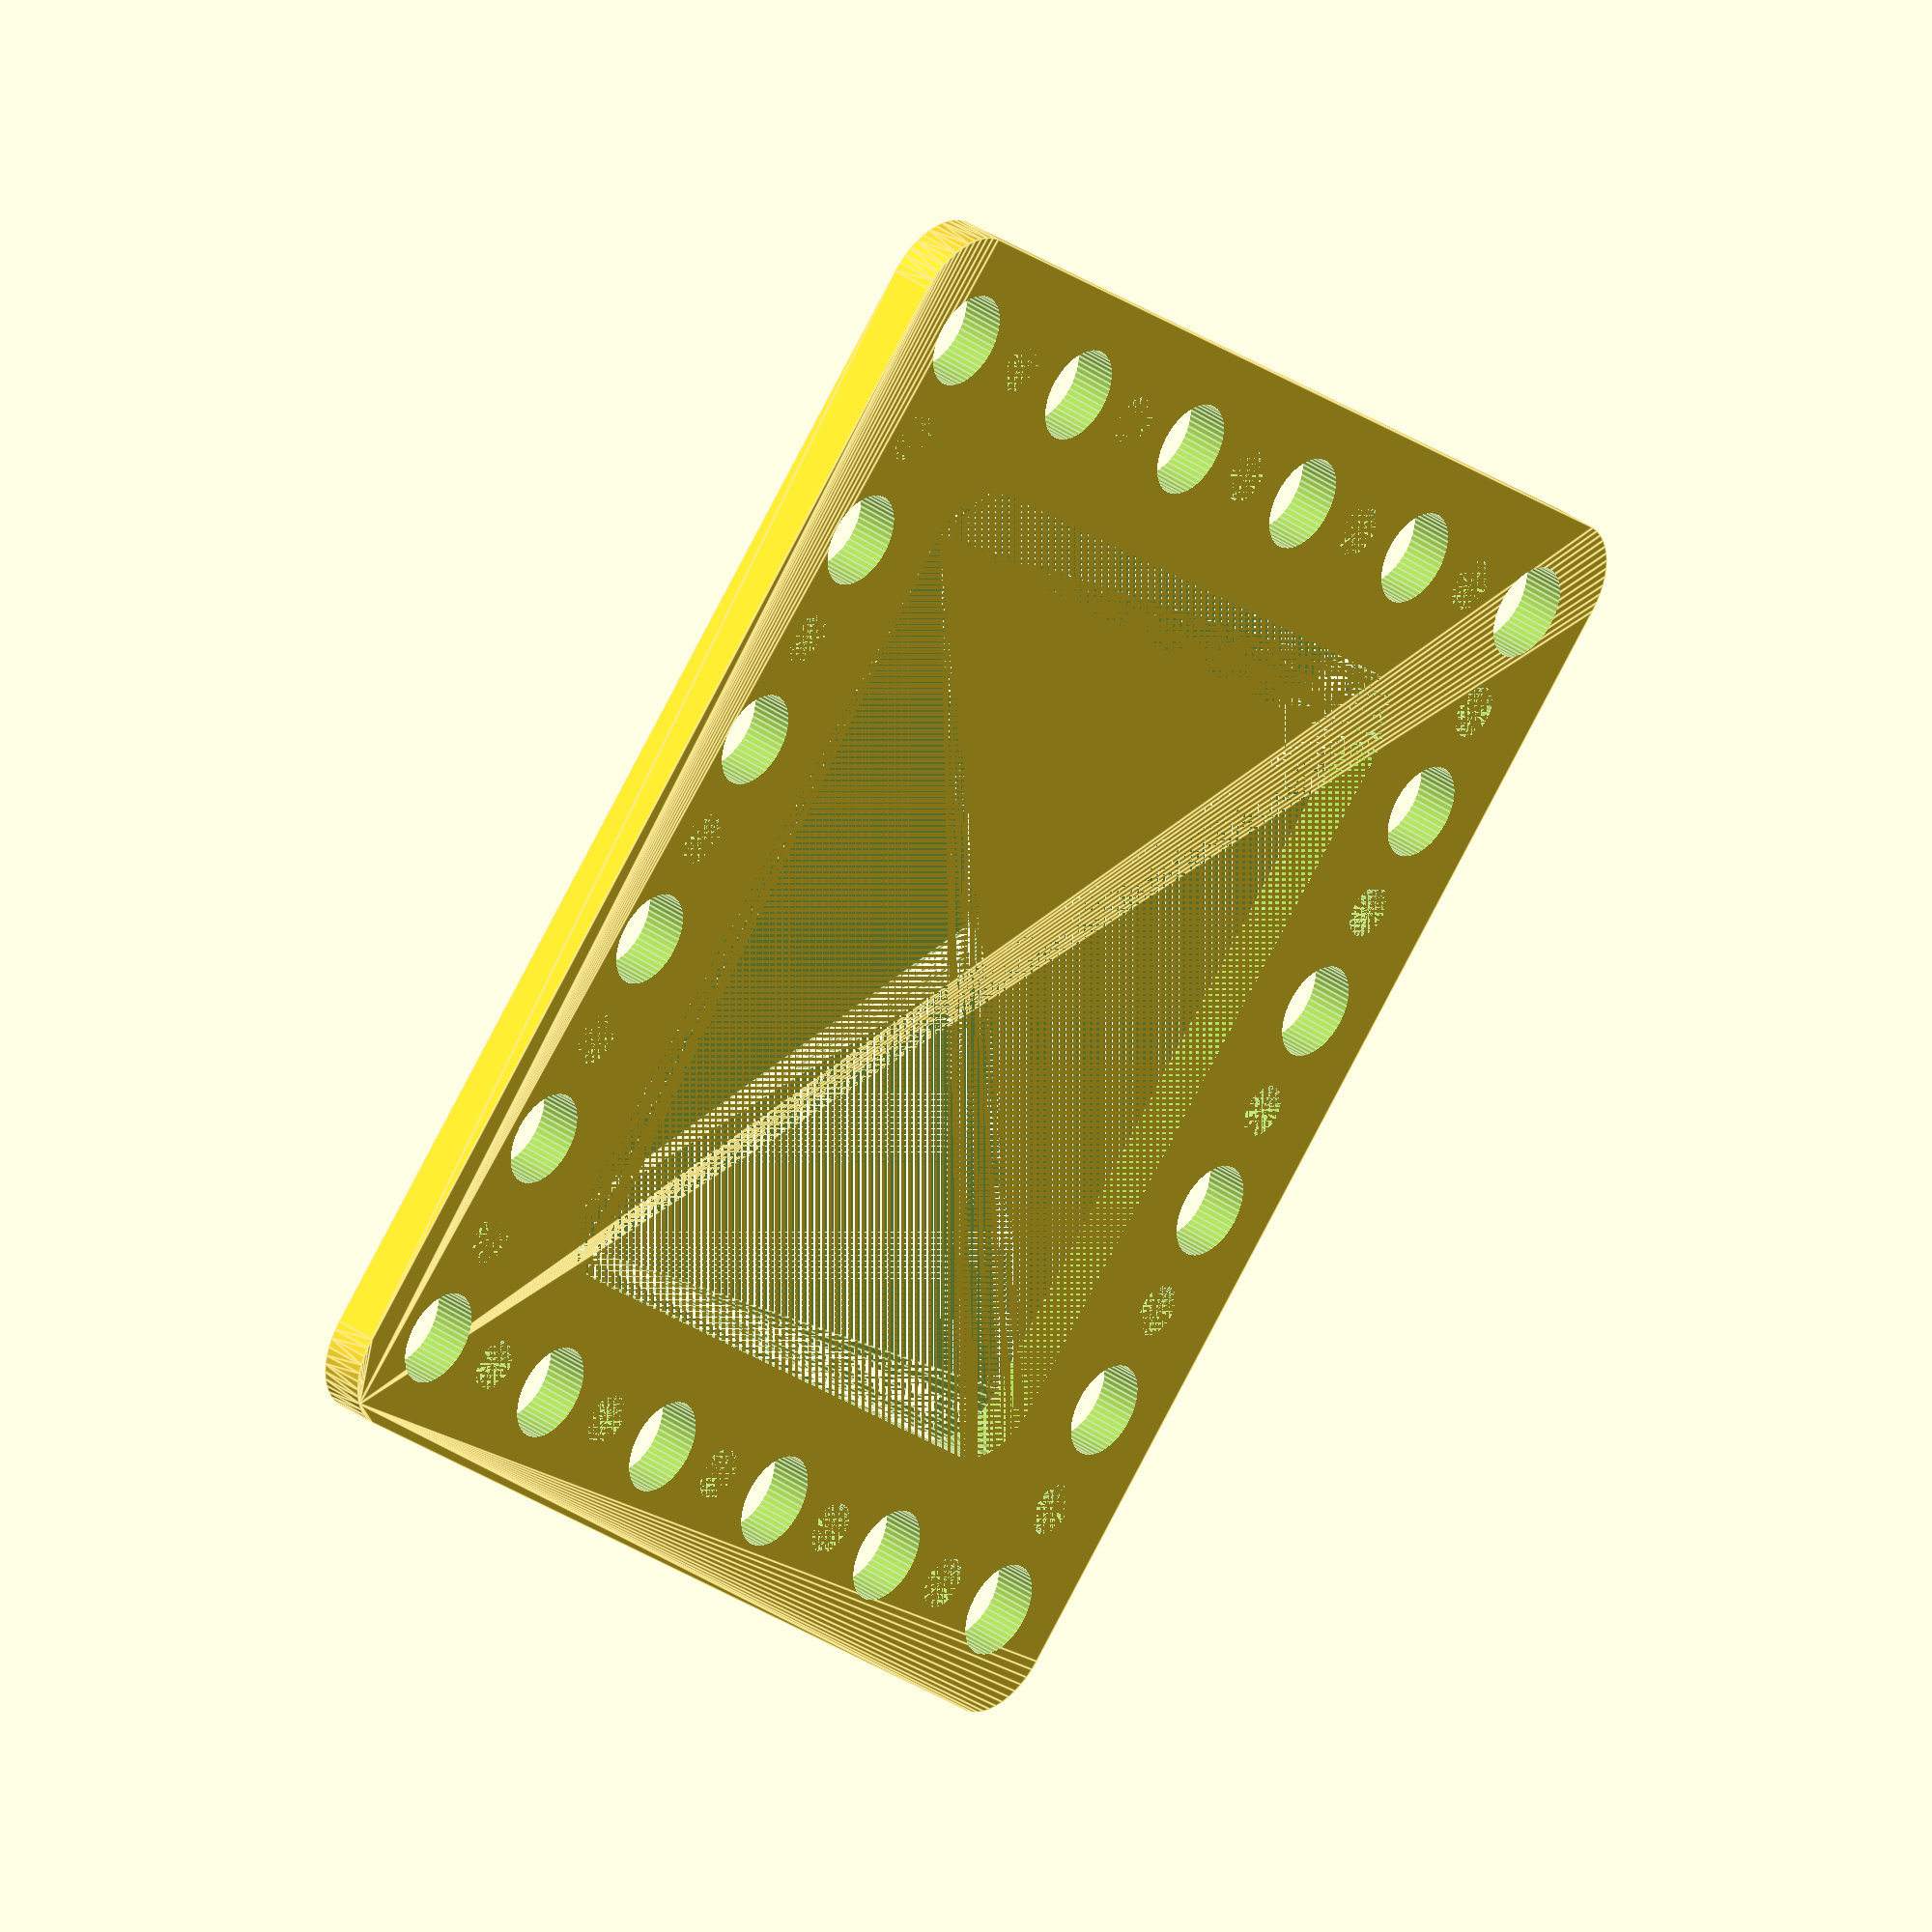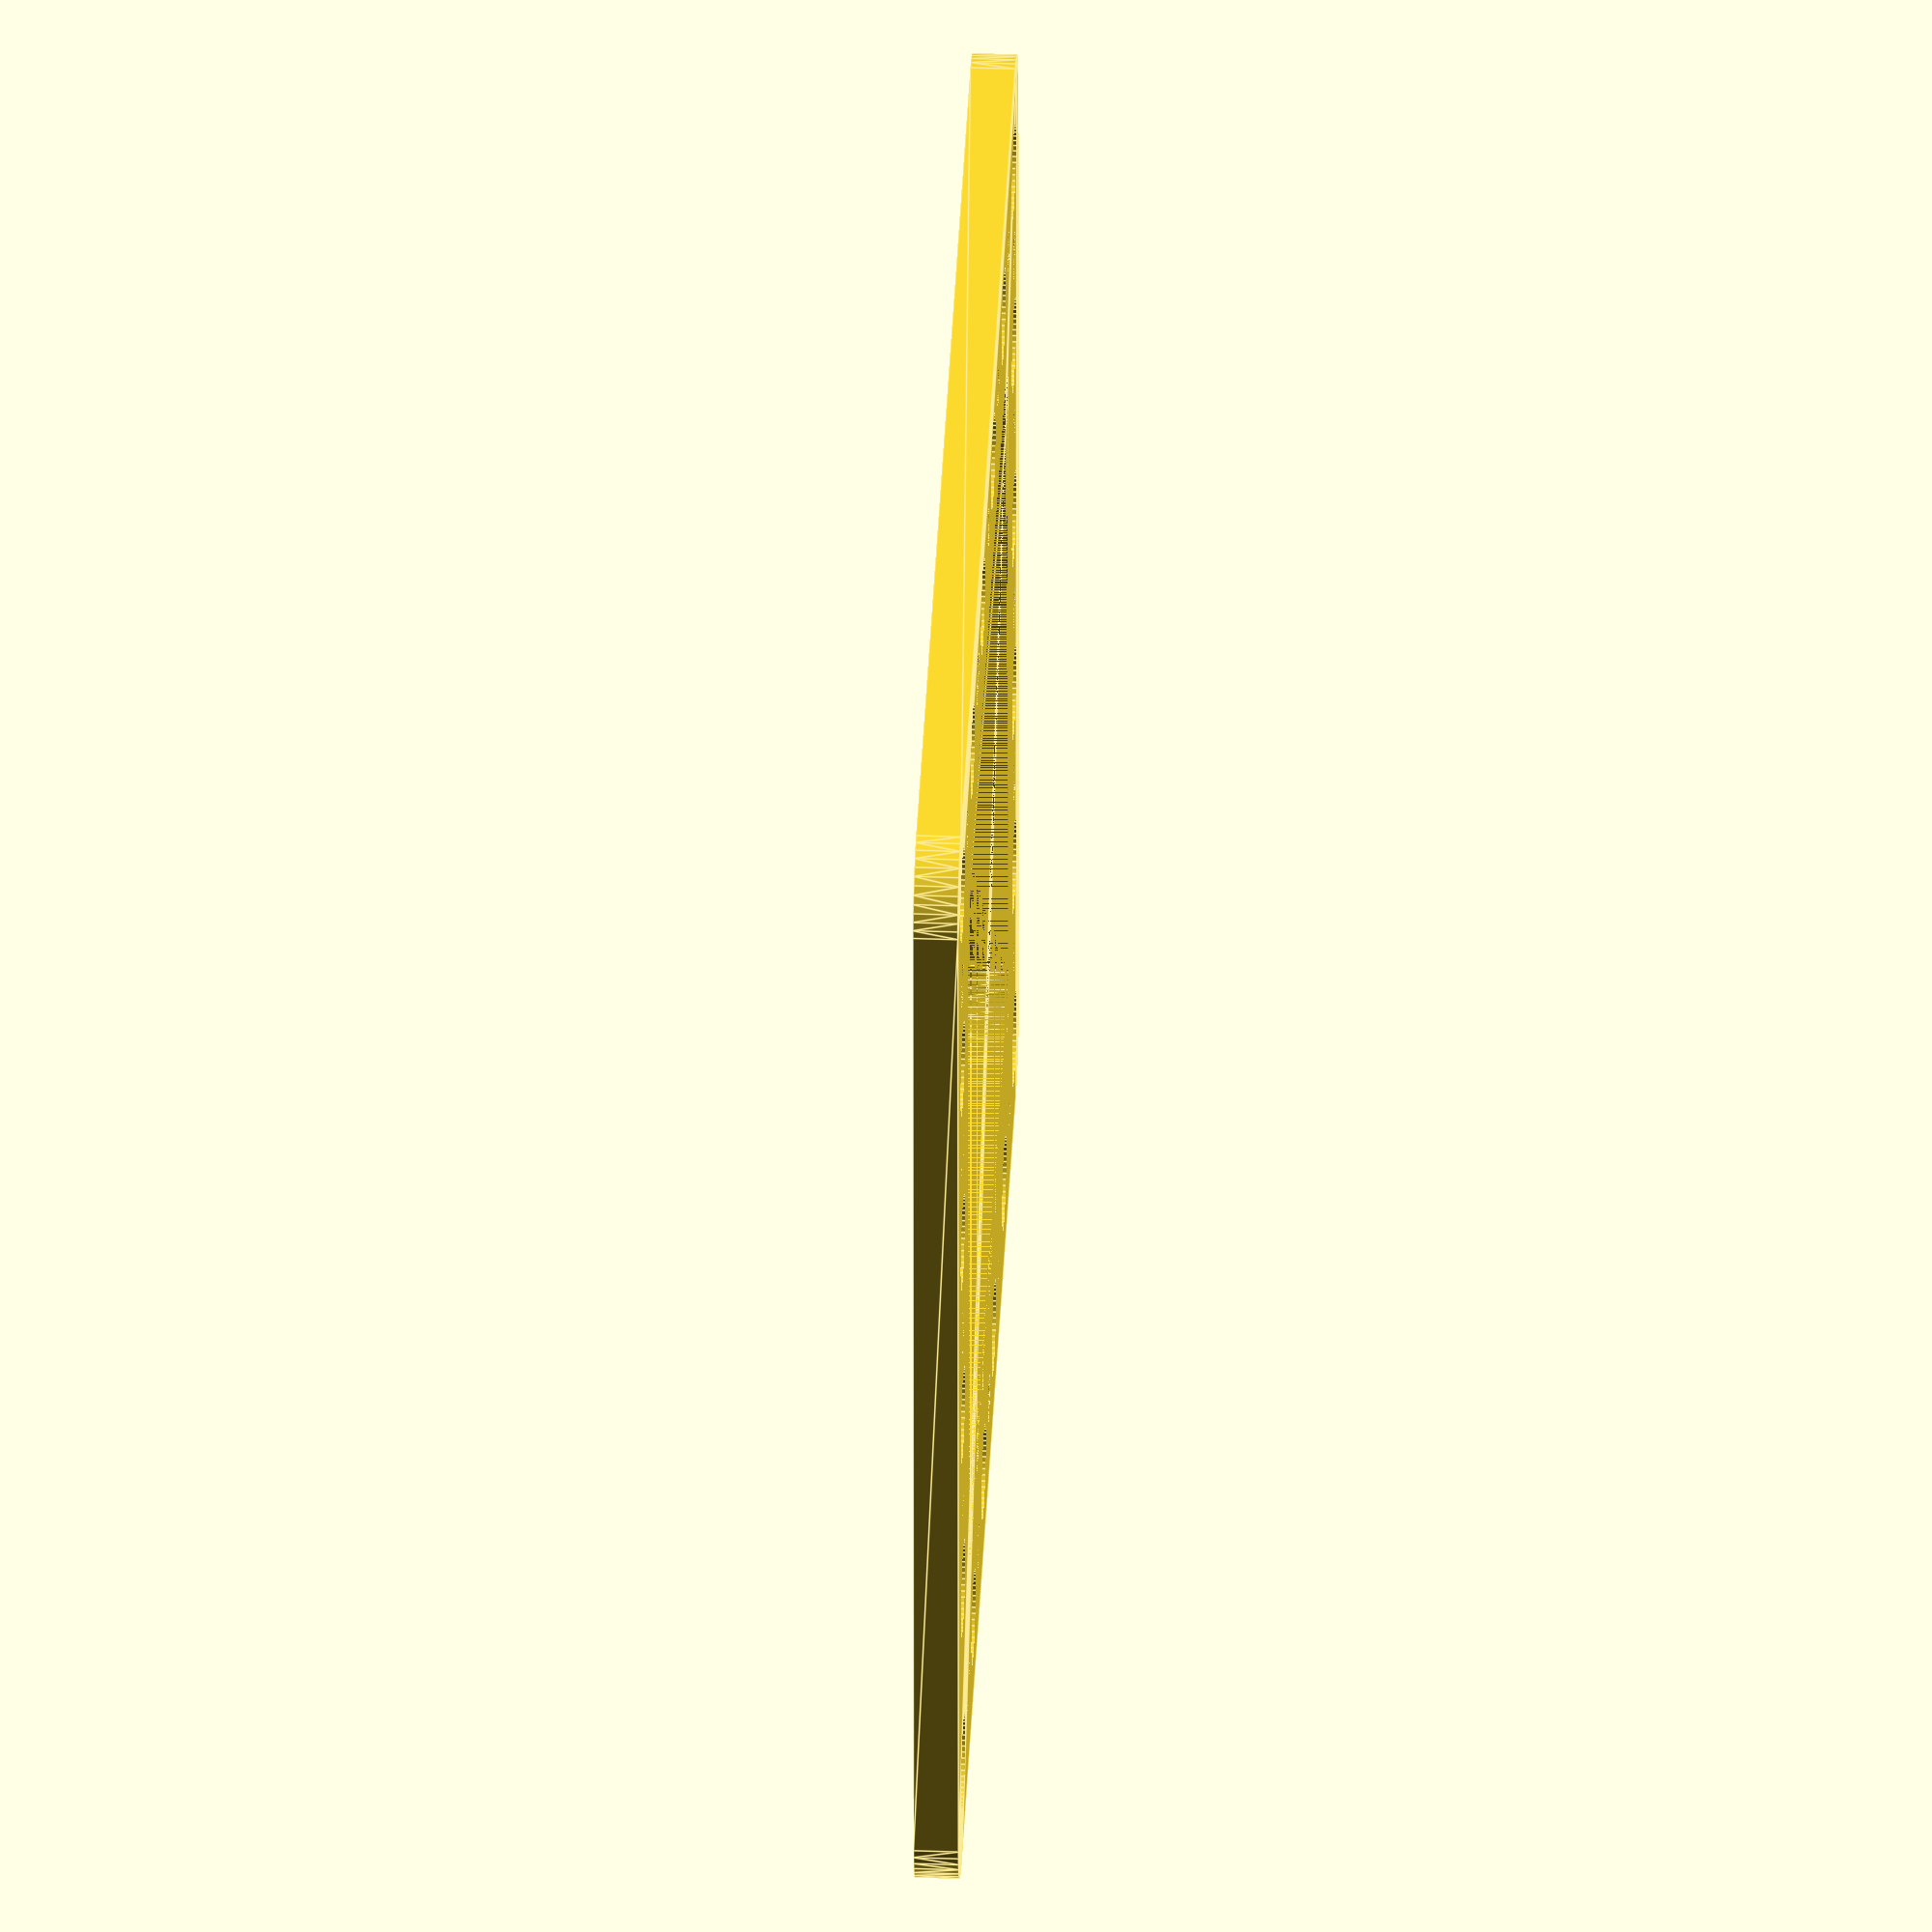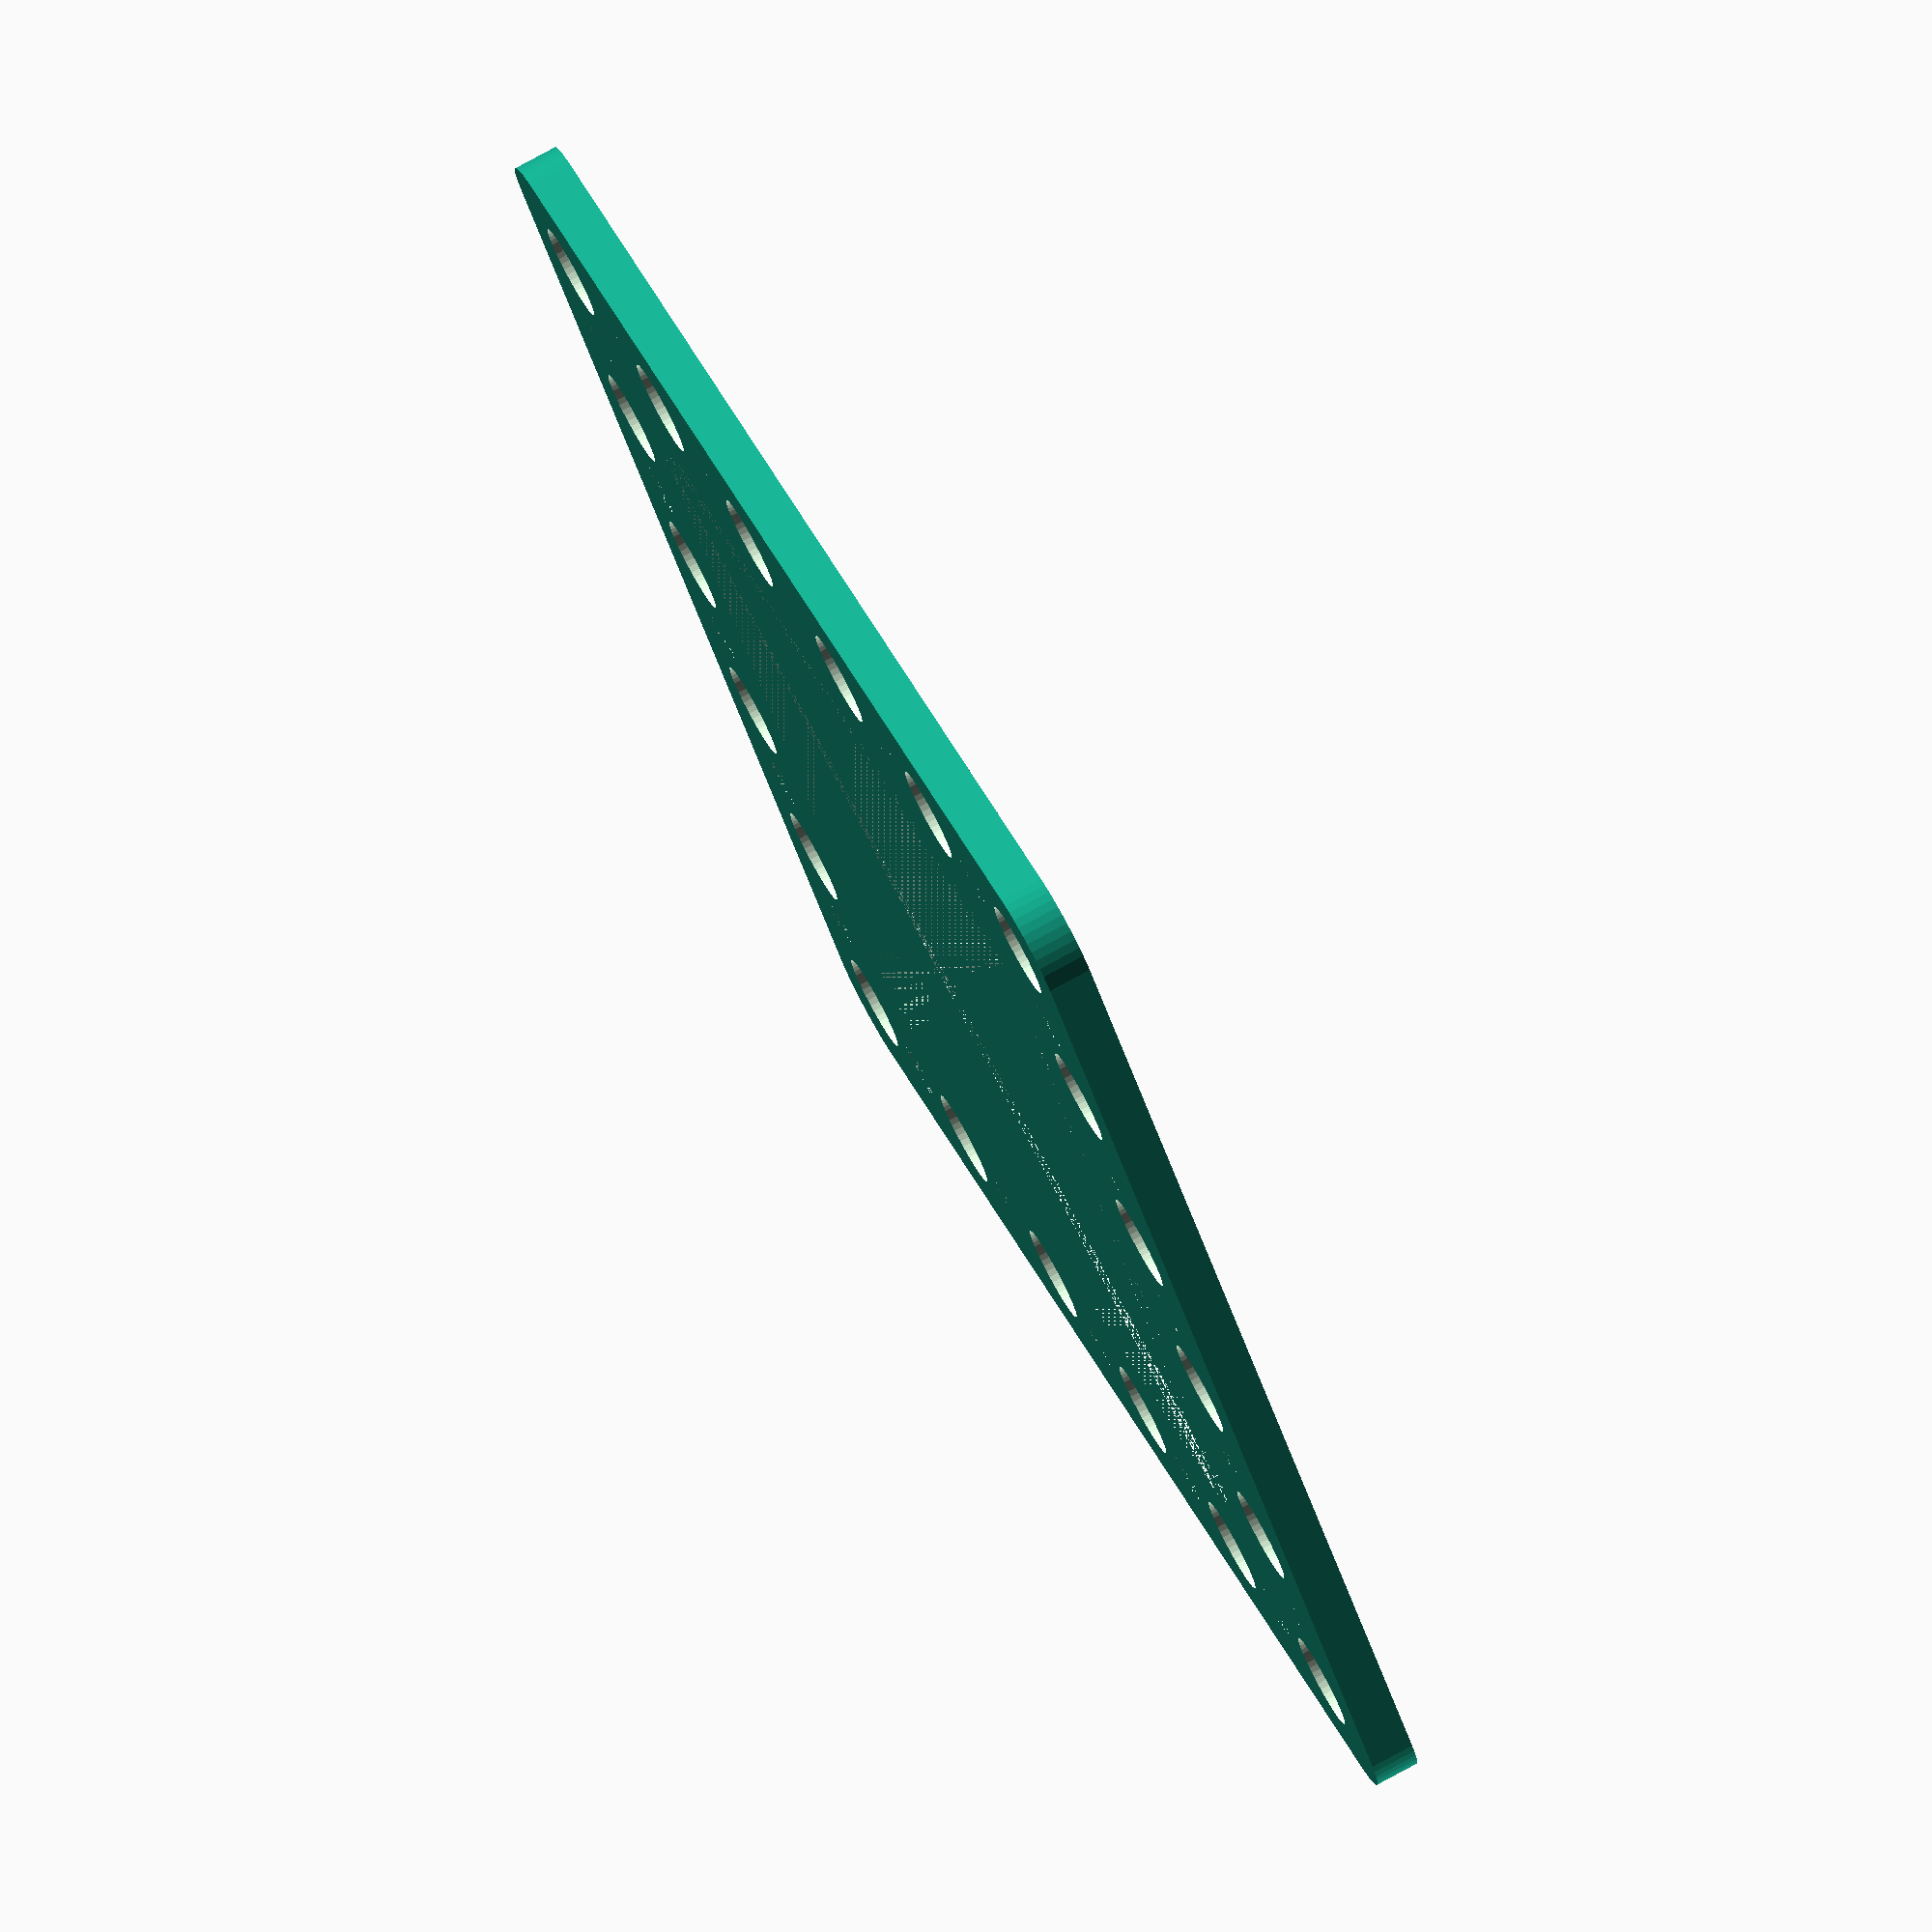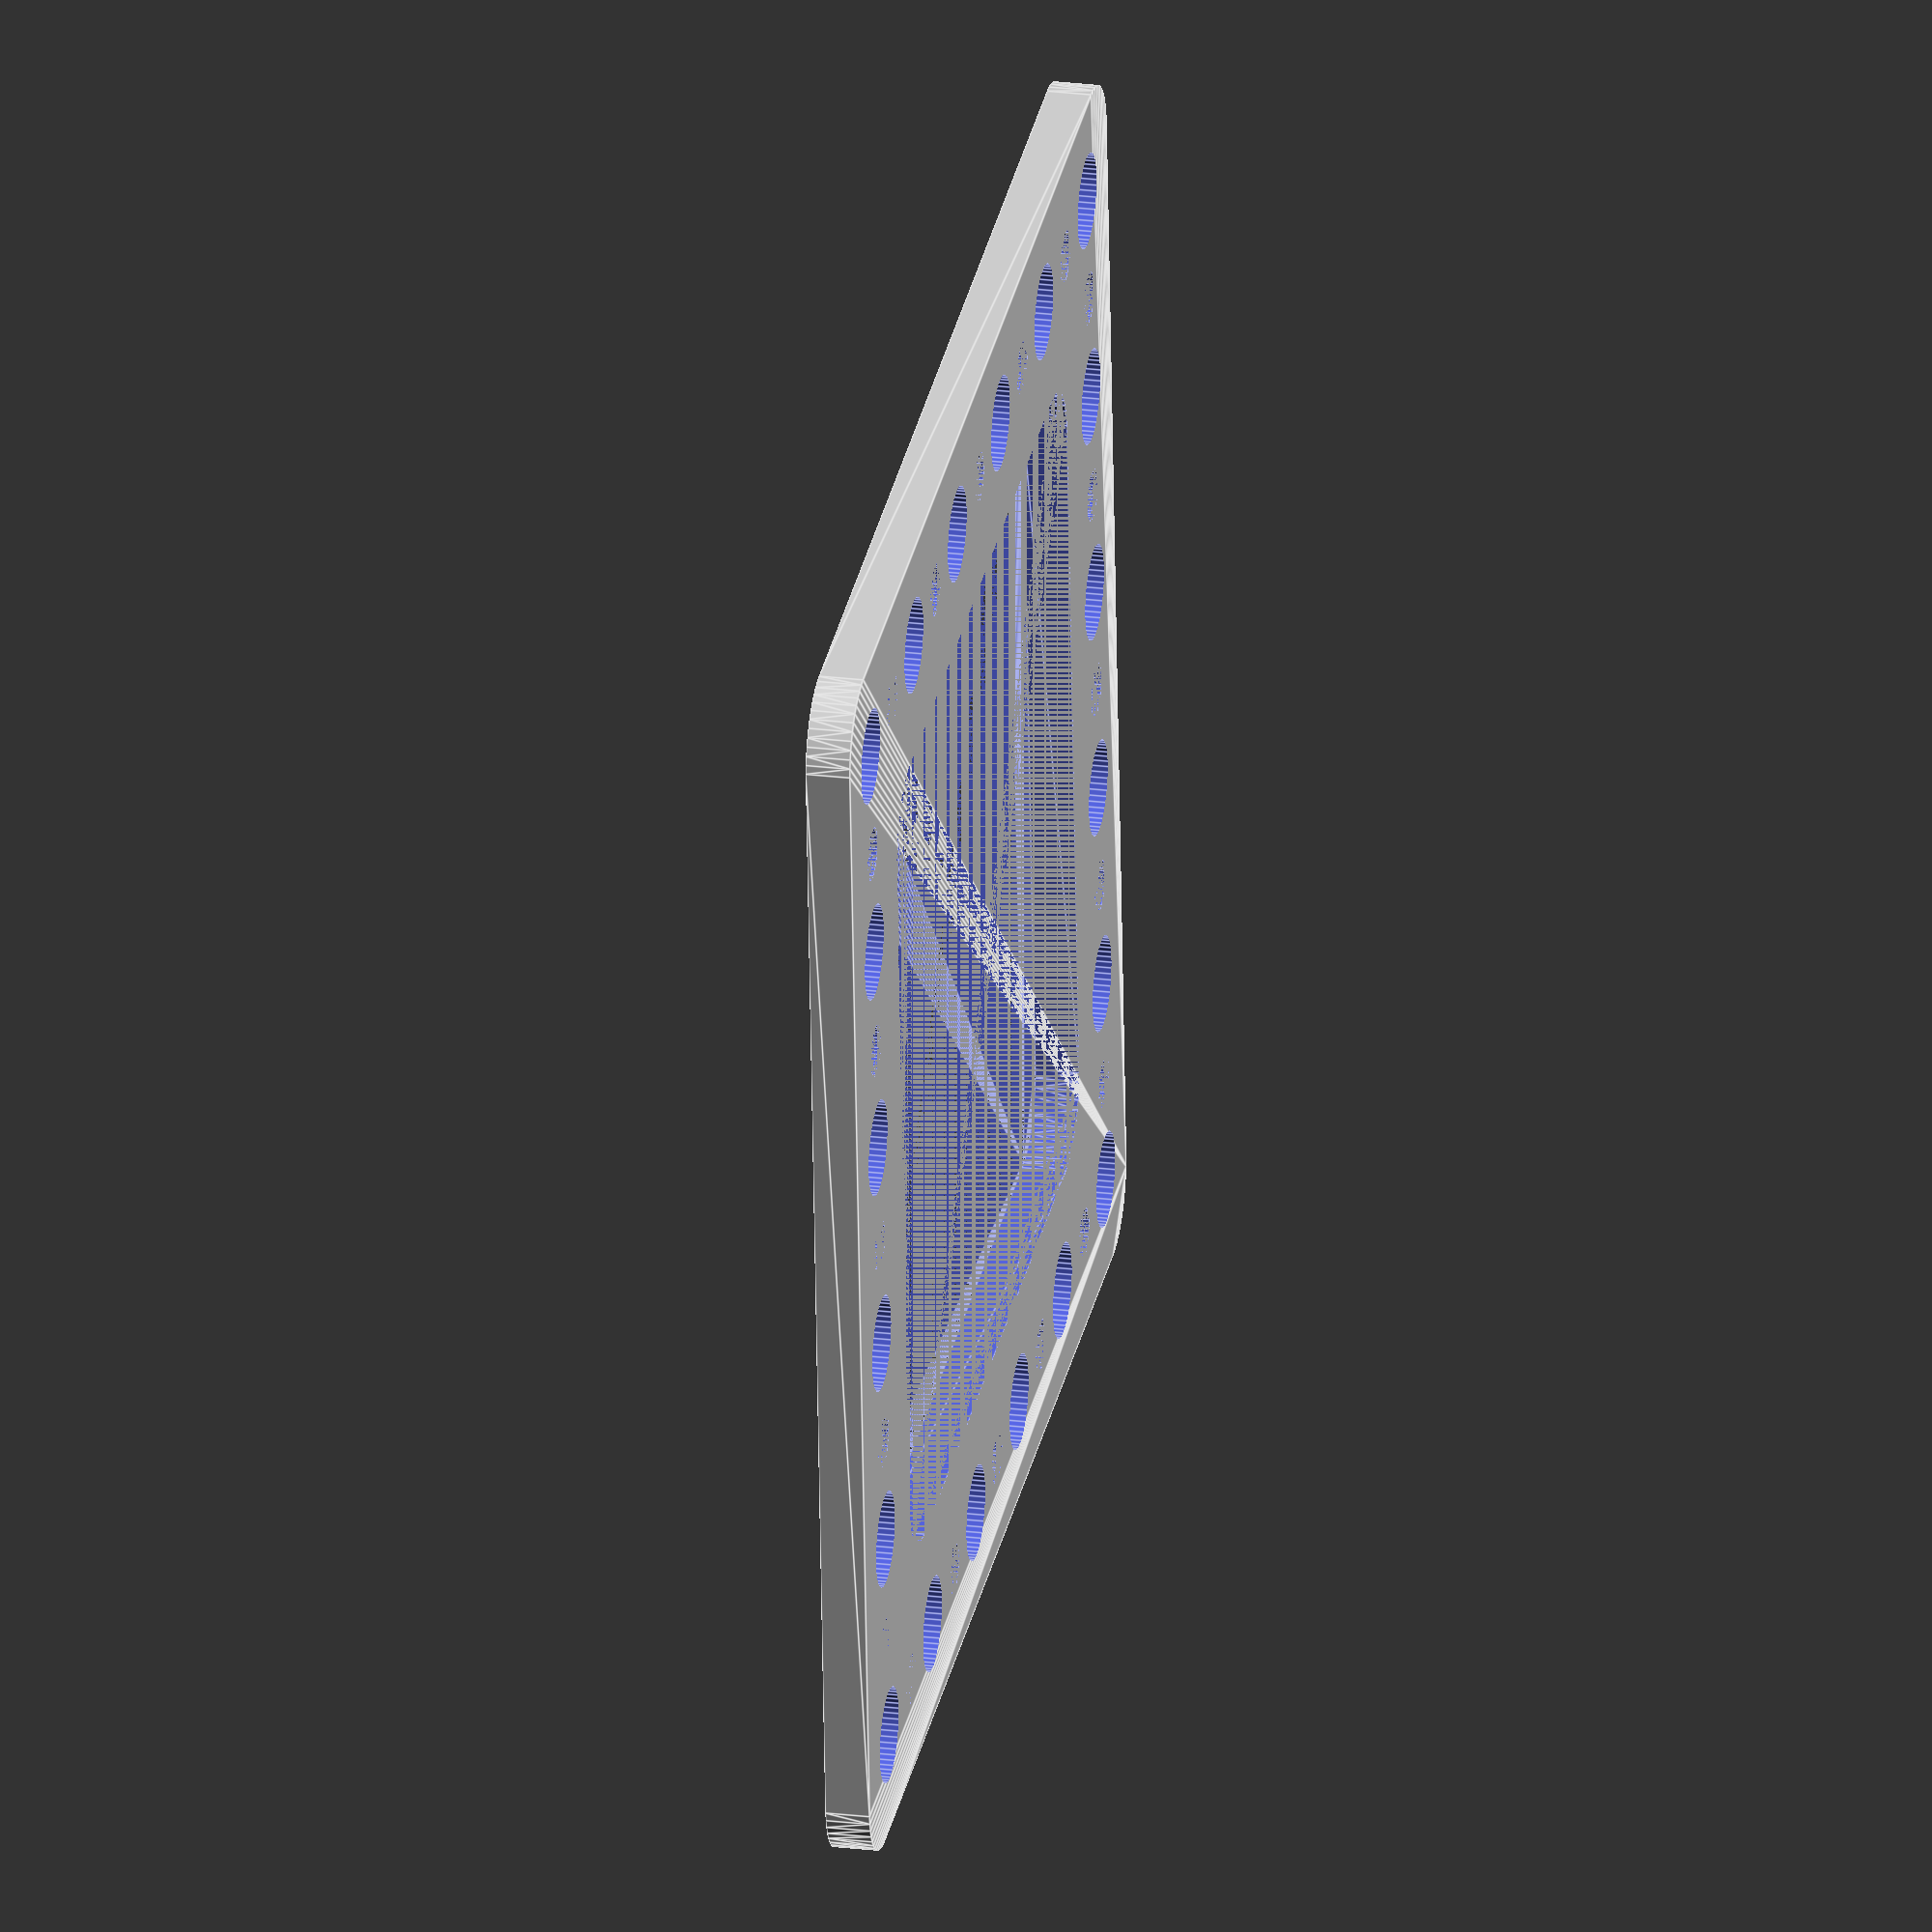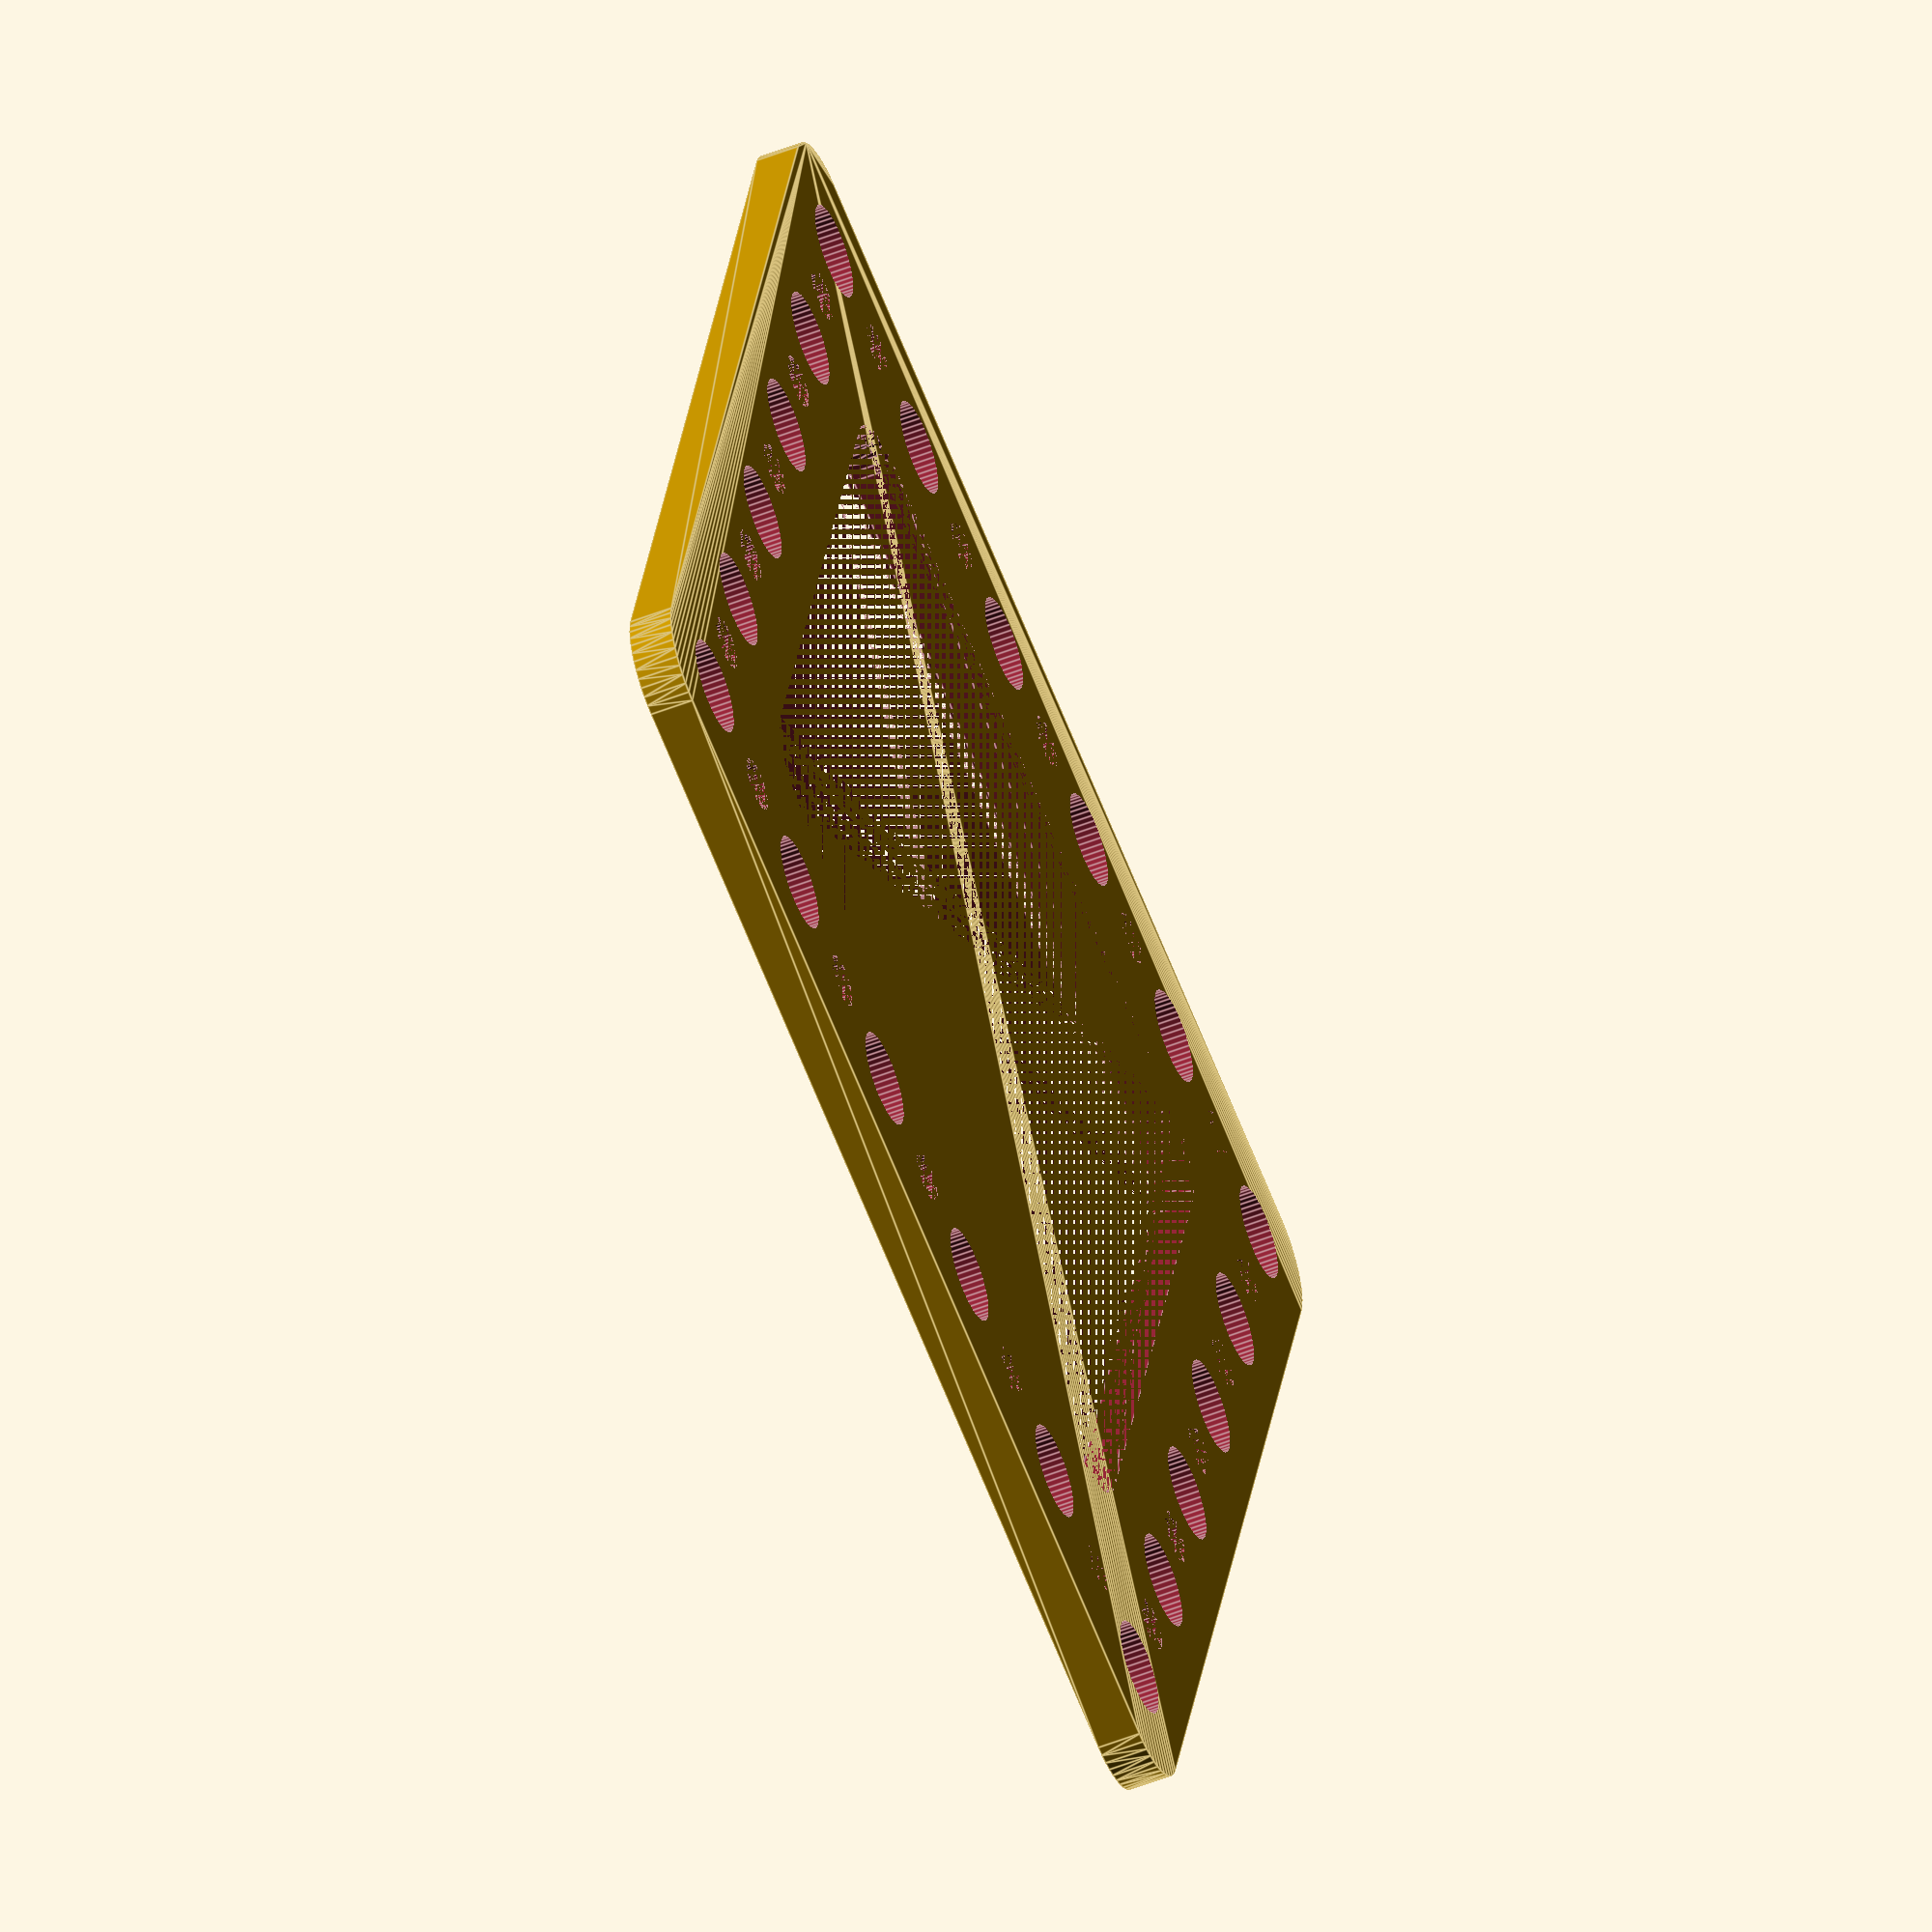
<openscad>
$fn = 50;


difference() {
	union() {
		hull() {
			translate(v = [-39.5000000000, 39.5000000000, 0]) {
				cylinder(h = 3, r = 5);
			}
			translate(v = [39.5000000000, 39.5000000000, 0]) {
				cylinder(h = 3, r = 5);
			}
			translate(v = [-39.5000000000, -39.5000000000, 0]) {
				cylinder(h = 3, r = 5);
			}
			translate(v = [39.5000000000, -39.5000000000, 0]) {
				cylinder(h = 3, r = 5);
			}
		}
	}
	union() {
		translate(v = [-37.5000000000, -37.5000000000, -100.0000000000]) {
			cylinder(h = 200, r = 3.2500000000);
		}
		translate(v = [-37.5000000000, -22.5000000000, -100.0000000000]) {
			cylinder(h = 200, r = 3.2500000000);
		}
		translate(v = [-37.5000000000, -7.5000000000, -100.0000000000]) {
			cylinder(h = 200, r = 3.2500000000);
		}
		translate(v = [-37.5000000000, 7.5000000000, -100.0000000000]) {
			cylinder(h = 200, r = 3.2500000000);
		}
		translate(v = [-37.5000000000, 22.5000000000, -100.0000000000]) {
			cylinder(h = 200, r = 3.2500000000);
		}
		translate(v = [-37.5000000000, 37.5000000000, -100.0000000000]) {
			cylinder(h = 200, r = 3.2500000000);
		}
		translate(v = [-22.5000000000, -37.5000000000, -100.0000000000]) {
			cylinder(h = 200, r = 3.2500000000);
		}
		translate(v = [-22.5000000000, 37.5000000000, -100.0000000000]) {
			cylinder(h = 200, r = 3.2500000000);
		}
		translate(v = [-7.5000000000, -37.5000000000, -100.0000000000]) {
			cylinder(h = 200, r = 3.2500000000);
		}
		translate(v = [-7.5000000000, 37.5000000000, -100.0000000000]) {
			cylinder(h = 200, r = 3.2500000000);
		}
		translate(v = [7.5000000000, -37.5000000000, -100.0000000000]) {
			cylinder(h = 200, r = 3.2500000000);
		}
		translate(v = [7.5000000000, 37.5000000000, -100.0000000000]) {
			cylinder(h = 200, r = 3.2500000000);
		}
		translate(v = [22.5000000000, -37.5000000000, -100.0000000000]) {
			cylinder(h = 200, r = 3.2500000000);
		}
		translate(v = [22.5000000000, 37.5000000000, -100.0000000000]) {
			cylinder(h = 200, r = 3.2500000000);
		}
		translate(v = [37.5000000000, -37.5000000000, -100.0000000000]) {
			cylinder(h = 200, r = 3.2500000000);
		}
		translate(v = [37.5000000000, -22.5000000000, -100.0000000000]) {
			cylinder(h = 200, r = 3.2500000000);
		}
		translate(v = [37.5000000000, -7.5000000000, -100.0000000000]) {
			cylinder(h = 200, r = 3.2500000000);
		}
		translate(v = [37.5000000000, 7.5000000000, -100.0000000000]) {
			cylinder(h = 200, r = 3.2500000000);
		}
		translate(v = [37.5000000000, 22.5000000000, -100.0000000000]) {
			cylinder(h = 200, r = 3.2500000000);
		}
		translate(v = [37.5000000000, 37.5000000000, -100.0000000000]) {
			cylinder(h = 200, r = 3.2500000000);
		}
		translate(v = [-37.5000000000, -37.5000000000, 0]) {
			cylinder(h = 3, r = 1.8000000000);
		}
		translate(v = [-37.5000000000, -30.0000000000, 0]) {
			cylinder(h = 3, r = 1.8000000000);
		}
		translate(v = [-37.5000000000, -22.5000000000, 0]) {
			cylinder(h = 3, r = 1.8000000000);
		}
		translate(v = [-37.5000000000, -15.0000000000, 0]) {
			cylinder(h = 3, r = 1.8000000000);
		}
		translate(v = [-37.5000000000, -7.5000000000, 0]) {
			cylinder(h = 3, r = 1.8000000000);
		}
		translate(v = [-37.5000000000, 0.0000000000, 0]) {
			cylinder(h = 3, r = 1.8000000000);
		}
		translate(v = [-37.5000000000, 7.5000000000, 0]) {
			cylinder(h = 3, r = 1.8000000000);
		}
		translate(v = [-37.5000000000, 15.0000000000, 0]) {
			cylinder(h = 3, r = 1.8000000000);
		}
		translate(v = [-37.5000000000, 22.5000000000, 0]) {
			cylinder(h = 3, r = 1.8000000000);
		}
		translate(v = [-37.5000000000, 30.0000000000, 0]) {
			cylinder(h = 3, r = 1.8000000000);
		}
		translate(v = [-37.5000000000, 37.5000000000, 0]) {
			cylinder(h = 3, r = 1.8000000000);
		}
		translate(v = [-30.0000000000, -37.5000000000, 0]) {
			cylinder(h = 3, r = 1.8000000000);
		}
		translate(v = [-30.0000000000, 37.5000000000, 0]) {
			cylinder(h = 3, r = 1.8000000000);
		}
		translate(v = [-22.5000000000, -37.5000000000, 0]) {
			cylinder(h = 3, r = 1.8000000000);
		}
		translate(v = [-22.5000000000, 37.5000000000, 0]) {
			cylinder(h = 3, r = 1.8000000000);
		}
		translate(v = [-15.0000000000, -37.5000000000, 0]) {
			cylinder(h = 3, r = 1.8000000000);
		}
		translate(v = [-15.0000000000, 37.5000000000, 0]) {
			cylinder(h = 3, r = 1.8000000000);
		}
		translate(v = [-7.5000000000, -37.5000000000, 0]) {
			cylinder(h = 3, r = 1.8000000000);
		}
		translate(v = [-7.5000000000, 37.5000000000, 0]) {
			cylinder(h = 3, r = 1.8000000000);
		}
		translate(v = [0.0000000000, -37.5000000000, 0]) {
			cylinder(h = 3, r = 1.8000000000);
		}
		translate(v = [0.0000000000, 37.5000000000, 0]) {
			cylinder(h = 3, r = 1.8000000000);
		}
		translate(v = [7.5000000000, -37.5000000000, 0]) {
			cylinder(h = 3, r = 1.8000000000);
		}
		translate(v = [7.5000000000, 37.5000000000, 0]) {
			cylinder(h = 3, r = 1.8000000000);
		}
		translate(v = [15.0000000000, -37.5000000000, 0]) {
			cylinder(h = 3, r = 1.8000000000);
		}
		translate(v = [15.0000000000, 37.5000000000, 0]) {
			cylinder(h = 3, r = 1.8000000000);
		}
		translate(v = [22.5000000000, -37.5000000000, 0]) {
			cylinder(h = 3, r = 1.8000000000);
		}
		translate(v = [22.5000000000, 37.5000000000, 0]) {
			cylinder(h = 3, r = 1.8000000000);
		}
		translate(v = [30.0000000000, -37.5000000000, 0]) {
			cylinder(h = 3, r = 1.8000000000);
		}
		translate(v = [30.0000000000, 37.5000000000, 0]) {
			cylinder(h = 3, r = 1.8000000000);
		}
		translate(v = [37.5000000000, -37.5000000000, 0]) {
			cylinder(h = 3, r = 1.8000000000);
		}
		translate(v = [37.5000000000, -30.0000000000, 0]) {
			cylinder(h = 3, r = 1.8000000000);
		}
		translate(v = [37.5000000000, -22.5000000000, 0]) {
			cylinder(h = 3, r = 1.8000000000);
		}
		translate(v = [37.5000000000, -15.0000000000, 0]) {
			cylinder(h = 3, r = 1.8000000000);
		}
		translate(v = [37.5000000000, -7.5000000000, 0]) {
			cylinder(h = 3, r = 1.8000000000);
		}
		translate(v = [37.5000000000, 0.0000000000, 0]) {
			cylinder(h = 3, r = 1.8000000000);
		}
		translate(v = [37.5000000000, 7.5000000000, 0]) {
			cylinder(h = 3, r = 1.8000000000);
		}
		translate(v = [37.5000000000, 15.0000000000, 0]) {
			cylinder(h = 3, r = 1.8000000000);
		}
		translate(v = [37.5000000000, 22.5000000000, 0]) {
			cylinder(h = 3, r = 1.8000000000);
		}
		translate(v = [37.5000000000, 30.0000000000, 0]) {
			cylinder(h = 3, r = 1.8000000000);
		}
		translate(v = [37.5000000000, 37.5000000000, 0]) {
			cylinder(h = 3, r = 1.8000000000);
		}
		translate(v = [-37.5000000000, -37.5000000000, 0]) {
			cylinder(h = 3, r = 1.8000000000);
		}
		translate(v = [-37.5000000000, -30.0000000000, 0]) {
			cylinder(h = 3, r = 1.8000000000);
		}
		translate(v = [-37.5000000000, -22.5000000000, 0]) {
			cylinder(h = 3, r = 1.8000000000);
		}
		translate(v = [-37.5000000000, -15.0000000000, 0]) {
			cylinder(h = 3, r = 1.8000000000);
		}
		translate(v = [-37.5000000000, -7.5000000000, 0]) {
			cylinder(h = 3, r = 1.8000000000);
		}
		translate(v = [-37.5000000000, 0.0000000000, 0]) {
			cylinder(h = 3, r = 1.8000000000);
		}
		translate(v = [-37.5000000000, 7.5000000000, 0]) {
			cylinder(h = 3, r = 1.8000000000);
		}
		translate(v = [-37.5000000000, 15.0000000000, 0]) {
			cylinder(h = 3, r = 1.8000000000);
		}
		translate(v = [-37.5000000000, 22.5000000000, 0]) {
			cylinder(h = 3, r = 1.8000000000);
		}
		translate(v = [-37.5000000000, 30.0000000000, 0]) {
			cylinder(h = 3, r = 1.8000000000);
		}
		translate(v = [-37.5000000000, 37.5000000000, 0]) {
			cylinder(h = 3, r = 1.8000000000);
		}
		translate(v = [-30.0000000000, -37.5000000000, 0]) {
			cylinder(h = 3, r = 1.8000000000);
		}
		translate(v = [-30.0000000000, 37.5000000000, 0]) {
			cylinder(h = 3, r = 1.8000000000);
		}
		translate(v = [-22.5000000000, -37.5000000000, 0]) {
			cylinder(h = 3, r = 1.8000000000);
		}
		translate(v = [-22.5000000000, 37.5000000000, 0]) {
			cylinder(h = 3, r = 1.8000000000);
		}
		translate(v = [-15.0000000000, -37.5000000000, 0]) {
			cylinder(h = 3, r = 1.8000000000);
		}
		translate(v = [-15.0000000000, 37.5000000000, 0]) {
			cylinder(h = 3, r = 1.8000000000);
		}
		translate(v = [-7.5000000000, -37.5000000000, 0]) {
			cylinder(h = 3, r = 1.8000000000);
		}
		translate(v = [-7.5000000000, 37.5000000000, 0]) {
			cylinder(h = 3, r = 1.8000000000);
		}
		translate(v = [0.0000000000, -37.5000000000, 0]) {
			cylinder(h = 3, r = 1.8000000000);
		}
		translate(v = [0.0000000000, 37.5000000000, 0]) {
			cylinder(h = 3, r = 1.8000000000);
		}
		translate(v = [7.5000000000, -37.5000000000, 0]) {
			cylinder(h = 3, r = 1.8000000000);
		}
		translate(v = [7.5000000000, 37.5000000000, 0]) {
			cylinder(h = 3, r = 1.8000000000);
		}
		translate(v = [15.0000000000, -37.5000000000, 0]) {
			cylinder(h = 3, r = 1.8000000000);
		}
		translate(v = [15.0000000000, 37.5000000000, 0]) {
			cylinder(h = 3, r = 1.8000000000);
		}
		translate(v = [22.5000000000, -37.5000000000, 0]) {
			cylinder(h = 3, r = 1.8000000000);
		}
		translate(v = [22.5000000000, 37.5000000000, 0]) {
			cylinder(h = 3, r = 1.8000000000);
		}
		translate(v = [30.0000000000, -37.5000000000, 0]) {
			cylinder(h = 3, r = 1.8000000000);
		}
		translate(v = [30.0000000000, 37.5000000000, 0]) {
			cylinder(h = 3, r = 1.8000000000);
		}
		translate(v = [37.5000000000, -37.5000000000, 0]) {
			cylinder(h = 3, r = 1.8000000000);
		}
		translate(v = [37.5000000000, -30.0000000000, 0]) {
			cylinder(h = 3, r = 1.8000000000);
		}
		translate(v = [37.5000000000, -22.5000000000, 0]) {
			cylinder(h = 3, r = 1.8000000000);
		}
		translate(v = [37.5000000000, -15.0000000000, 0]) {
			cylinder(h = 3, r = 1.8000000000);
		}
		translate(v = [37.5000000000, -7.5000000000, 0]) {
			cylinder(h = 3, r = 1.8000000000);
		}
		translate(v = [37.5000000000, 0.0000000000, 0]) {
			cylinder(h = 3, r = 1.8000000000);
		}
		translate(v = [37.5000000000, 7.5000000000, 0]) {
			cylinder(h = 3, r = 1.8000000000);
		}
		translate(v = [37.5000000000, 15.0000000000, 0]) {
			cylinder(h = 3, r = 1.8000000000);
		}
		translate(v = [37.5000000000, 22.5000000000, 0]) {
			cylinder(h = 3, r = 1.8000000000);
		}
		translate(v = [37.5000000000, 30.0000000000, 0]) {
			cylinder(h = 3, r = 1.8000000000);
		}
		translate(v = [37.5000000000, 37.5000000000, 0]) {
			cylinder(h = 3, r = 1.8000000000);
		}
		translate(v = [-37.5000000000, -37.5000000000, 0]) {
			cylinder(h = 3, r = 1.8000000000);
		}
		translate(v = [-37.5000000000, -30.0000000000, 0]) {
			cylinder(h = 3, r = 1.8000000000);
		}
		translate(v = [-37.5000000000, -22.5000000000, 0]) {
			cylinder(h = 3, r = 1.8000000000);
		}
		translate(v = [-37.5000000000, -15.0000000000, 0]) {
			cylinder(h = 3, r = 1.8000000000);
		}
		translate(v = [-37.5000000000, -7.5000000000, 0]) {
			cylinder(h = 3, r = 1.8000000000);
		}
		translate(v = [-37.5000000000, 0.0000000000, 0]) {
			cylinder(h = 3, r = 1.8000000000);
		}
		translate(v = [-37.5000000000, 7.5000000000, 0]) {
			cylinder(h = 3, r = 1.8000000000);
		}
		translate(v = [-37.5000000000, 15.0000000000, 0]) {
			cylinder(h = 3, r = 1.8000000000);
		}
		translate(v = [-37.5000000000, 22.5000000000, 0]) {
			cylinder(h = 3, r = 1.8000000000);
		}
		translate(v = [-37.5000000000, 30.0000000000, 0]) {
			cylinder(h = 3, r = 1.8000000000);
		}
		translate(v = [-37.5000000000, 37.5000000000, 0]) {
			cylinder(h = 3, r = 1.8000000000);
		}
		translate(v = [-30.0000000000, -37.5000000000, 0]) {
			cylinder(h = 3, r = 1.8000000000);
		}
		translate(v = [-30.0000000000, 37.5000000000, 0]) {
			cylinder(h = 3, r = 1.8000000000);
		}
		translate(v = [-22.5000000000, -37.5000000000, 0]) {
			cylinder(h = 3, r = 1.8000000000);
		}
		translate(v = [-22.5000000000, 37.5000000000, 0]) {
			cylinder(h = 3, r = 1.8000000000);
		}
		translate(v = [-15.0000000000, -37.5000000000, 0]) {
			cylinder(h = 3, r = 1.8000000000);
		}
		translate(v = [-15.0000000000, 37.5000000000, 0]) {
			cylinder(h = 3, r = 1.8000000000);
		}
		translate(v = [-7.5000000000, -37.5000000000, 0]) {
			cylinder(h = 3, r = 1.8000000000);
		}
		translate(v = [-7.5000000000, 37.5000000000, 0]) {
			cylinder(h = 3, r = 1.8000000000);
		}
		translate(v = [0.0000000000, -37.5000000000, 0]) {
			cylinder(h = 3, r = 1.8000000000);
		}
		translate(v = [0.0000000000, 37.5000000000, 0]) {
			cylinder(h = 3, r = 1.8000000000);
		}
		translate(v = [7.5000000000, -37.5000000000, 0]) {
			cylinder(h = 3, r = 1.8000000000);
		}
		translate(v = [7.5000000000, 37.5000000000, 0]) {
			cylinder(h = 3, r = 1.8000000000);
		}
		translate(v = [15.0000000000, -37.5000000000, 0]) {
			cylinder(h = 3, r = 1.8000000000);
		}
		translate(v = [15.0000000000, 37.5000000000, 0]) {
			cylinder(h = 3, r = 1.8000000000);
		}
		translate(v = [22.5000000000, -37.5000000000, 0]) {
			cylinder(h = 3, r = 1.8000000000);
		}
		translate(v = [22.5000000000, 37.5000000000, 0]) {
			cylinder(h = 3, r = 1.8000000000);
		}
		translate(v = [30.0000000000, -37.5000000000, 0]) {
			cylinder(h = 3, r = 1.8000000000);
		}
		translate(v = [30.0000000000, 37.5000000000, 0]) {
			cylinder(h = 3, r = 1.8000000000);
		}
		translate(v = [37.5000000000, -37.5000000000, 0]) {
			cylinder(h = 3, r = 1.8000000000);
		}
		translate(v = [37.5000000000, -30.0000000000, 0]) {
			cylinder(h = 3, r = 1.8000000000);
		}
		translate(v = [37.5000000000, -22.5000000000, 0]) {
			cylinder(h = 3, r = 1.8000000000);
		}
		translate(v = [37.5000000000, -15.0000000000, 0]) {
			cylinder(h = 3, r = 1.8000000000);
		}
		translate(v = [37.5000000000, -7.5000000000, 0]) {
			cylinder(h = 3, r = 1.8000000000);
		}
		translate(v = [37.5000000000, 0.0000000000, 0]) {
			cylinder(h = 3, r = 1.8000000000);
		}
		translate(v = [37.5000000000, 7.5000000000, 0]) {
			cylinder(h = 3, r = 1.8000000000);
		}
		translate(v = [37.5000000000, 15.0000000000, 0]) {
			cylinder(h = 3, r = 1.8000000000);
		}
		translate(v = [37.5000000000, 22.5000000000, 0]) {
			cylinder(h = 3, r = 1.8000000000);
		}
		translate(v = [37.5000000000, 30.0000000000, 0]) {
			cylinder(h = 3, r = 1.8000000000);
		}
		translate(v = [37.5000000000, 37.5000000000, 0]) {
			cylinder(h = 3, r = 1.8000000000);
		}
		hull() {
			translate(v = [-24.5000000000, 24.5000000000, 0]) {
				cylinder(h = 3, r = 5);
			}
			translate(v = [24.5000000000, 24.5000000000, 0]) {
				cylinder(h = 3, r = 5);
			}
			translate(v = [-24.5000000000, -24.5000000000, 0]) {
				cylinder(h = 3, r = 5);
			}
			translate(v = [24.5000000000, -24.5000000000, 0]) {
				cylinder(h = 3, r = 5);
			}
		}
	}
}
</openscad>
<views>
elev=323.9 azim=223.3 roll=313.0 proj=o view=edges
elev=140.8 azim=179.3 roll=267.4 proj=o view=edges
elev=281.4 azim=304.2 roll=241.4 proj=o view=wireframe
elev=334.9 azim=94.9 roll=101.1 proj=o view=edges
elev=52.7 azim=285.7 roll=293.0 proj=o view=edges
</views>
